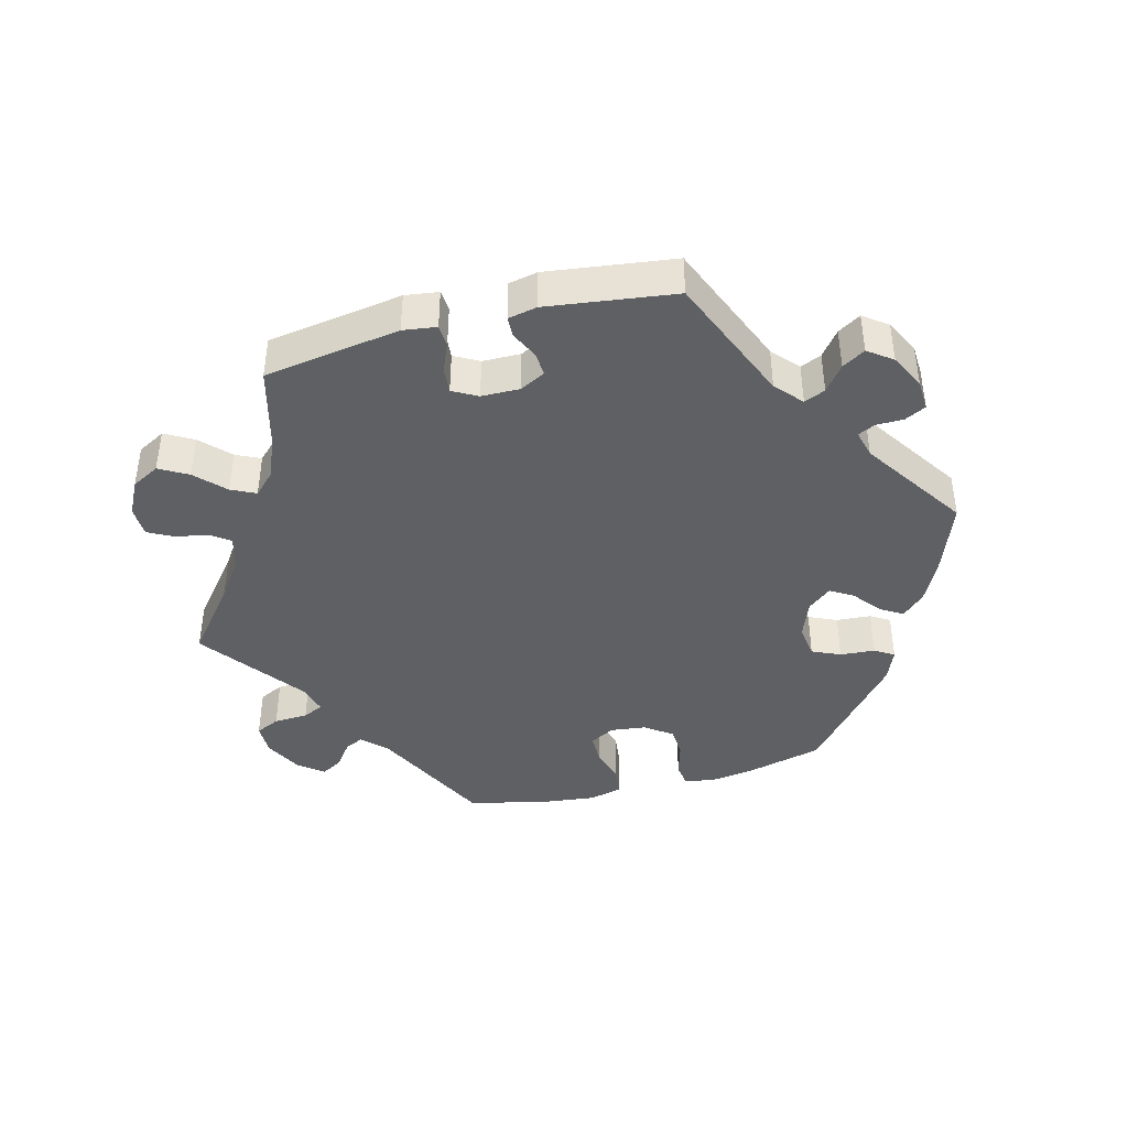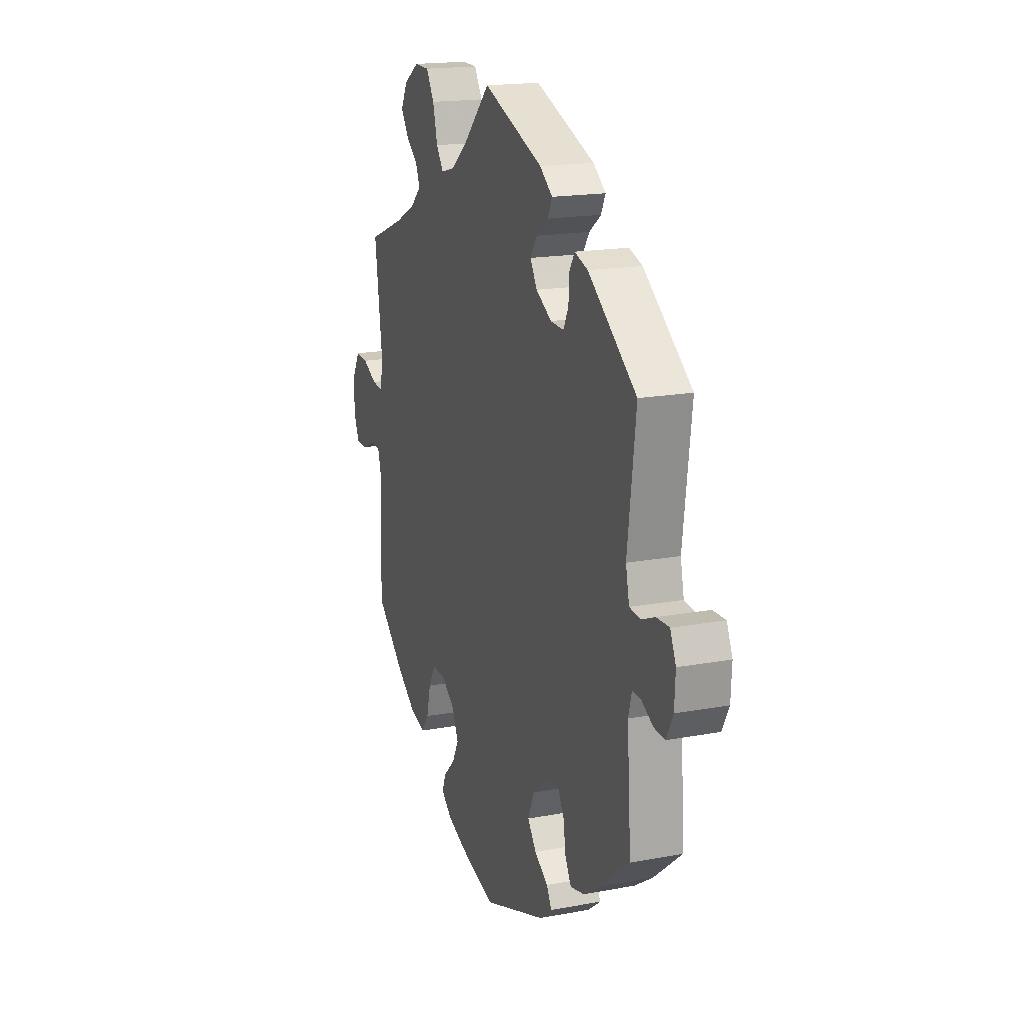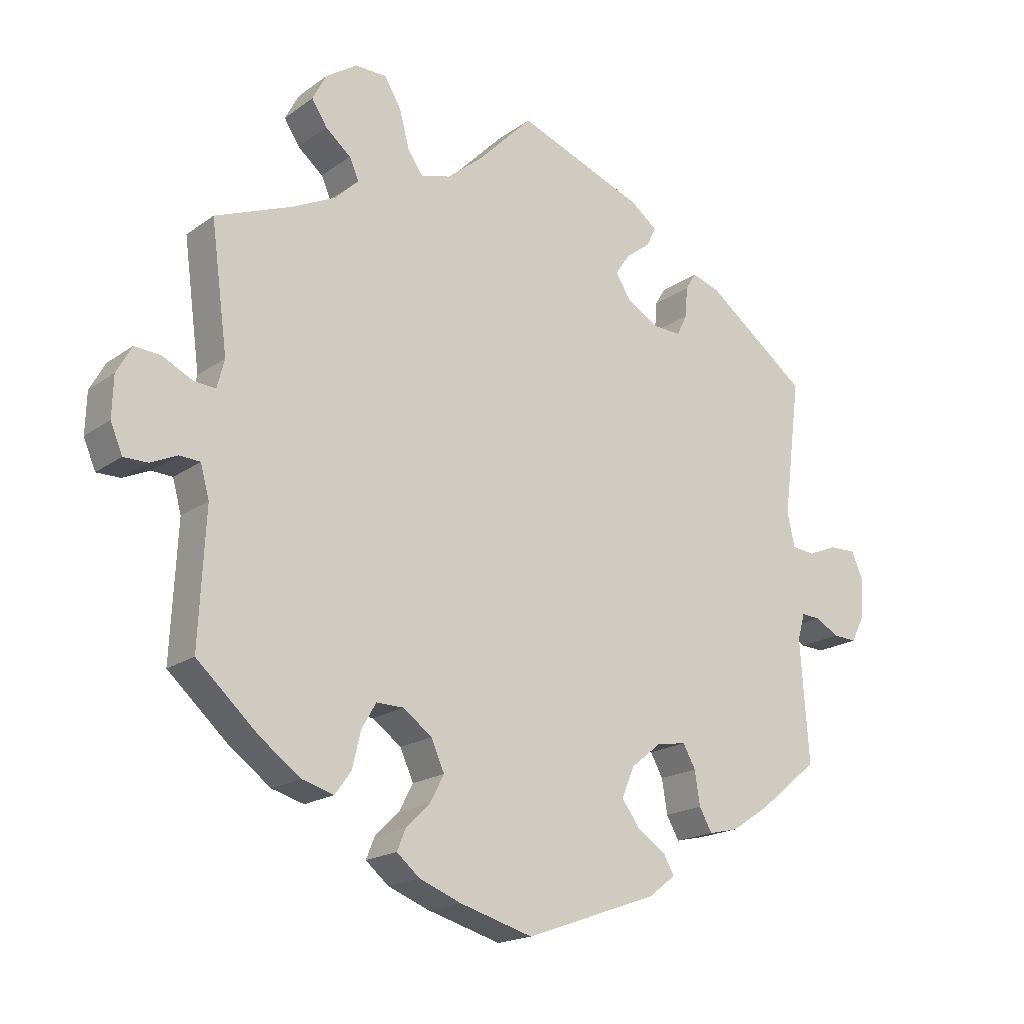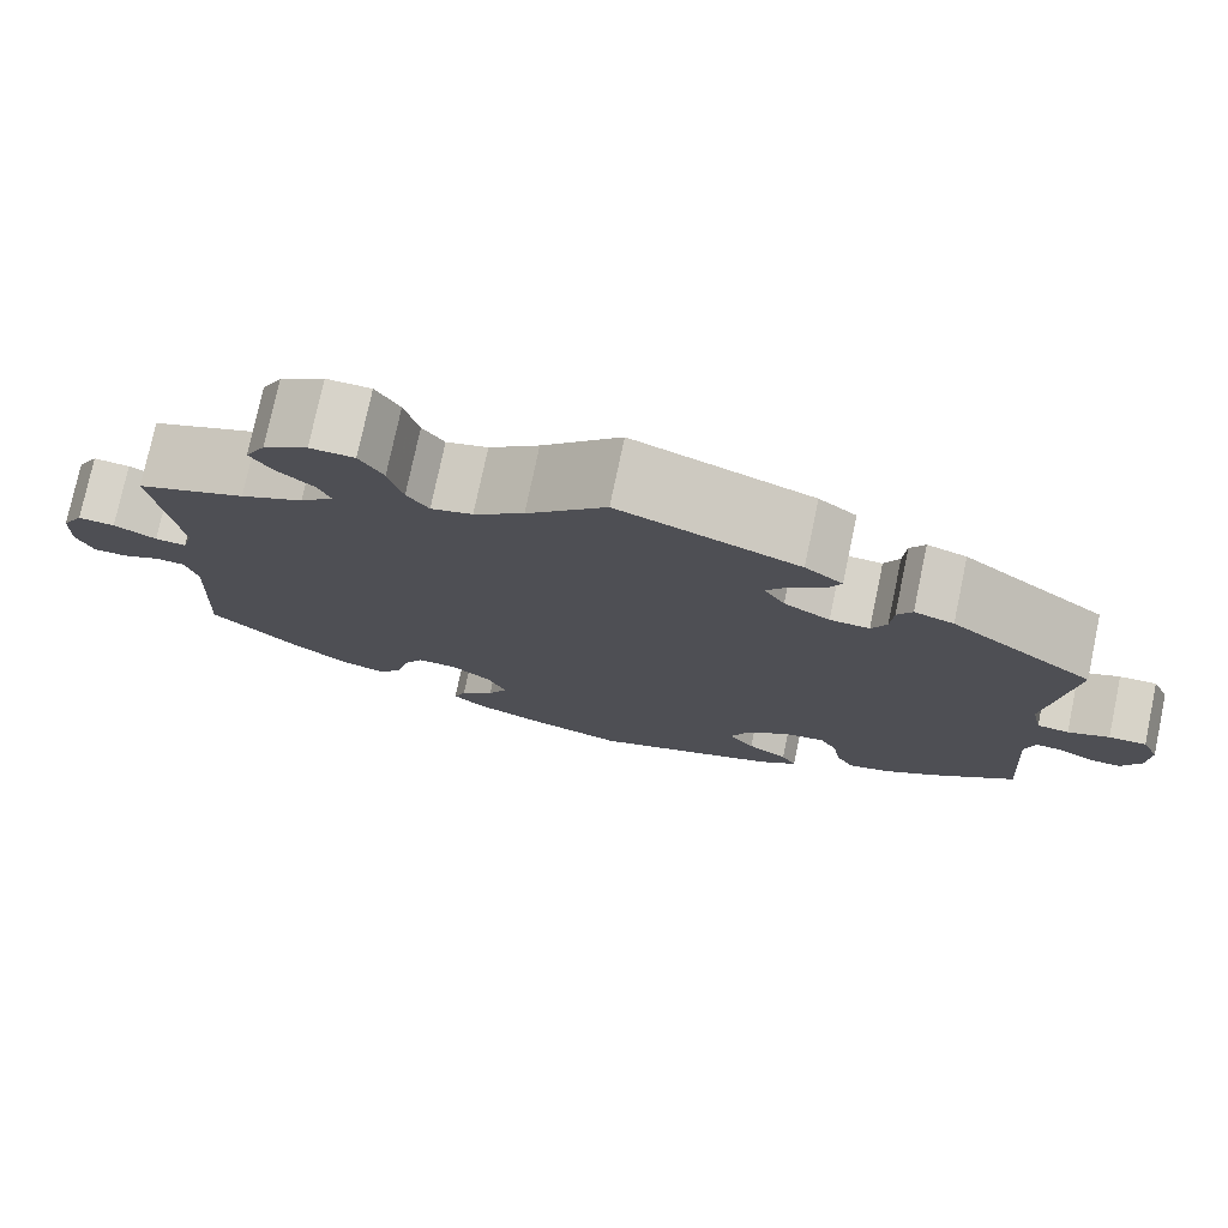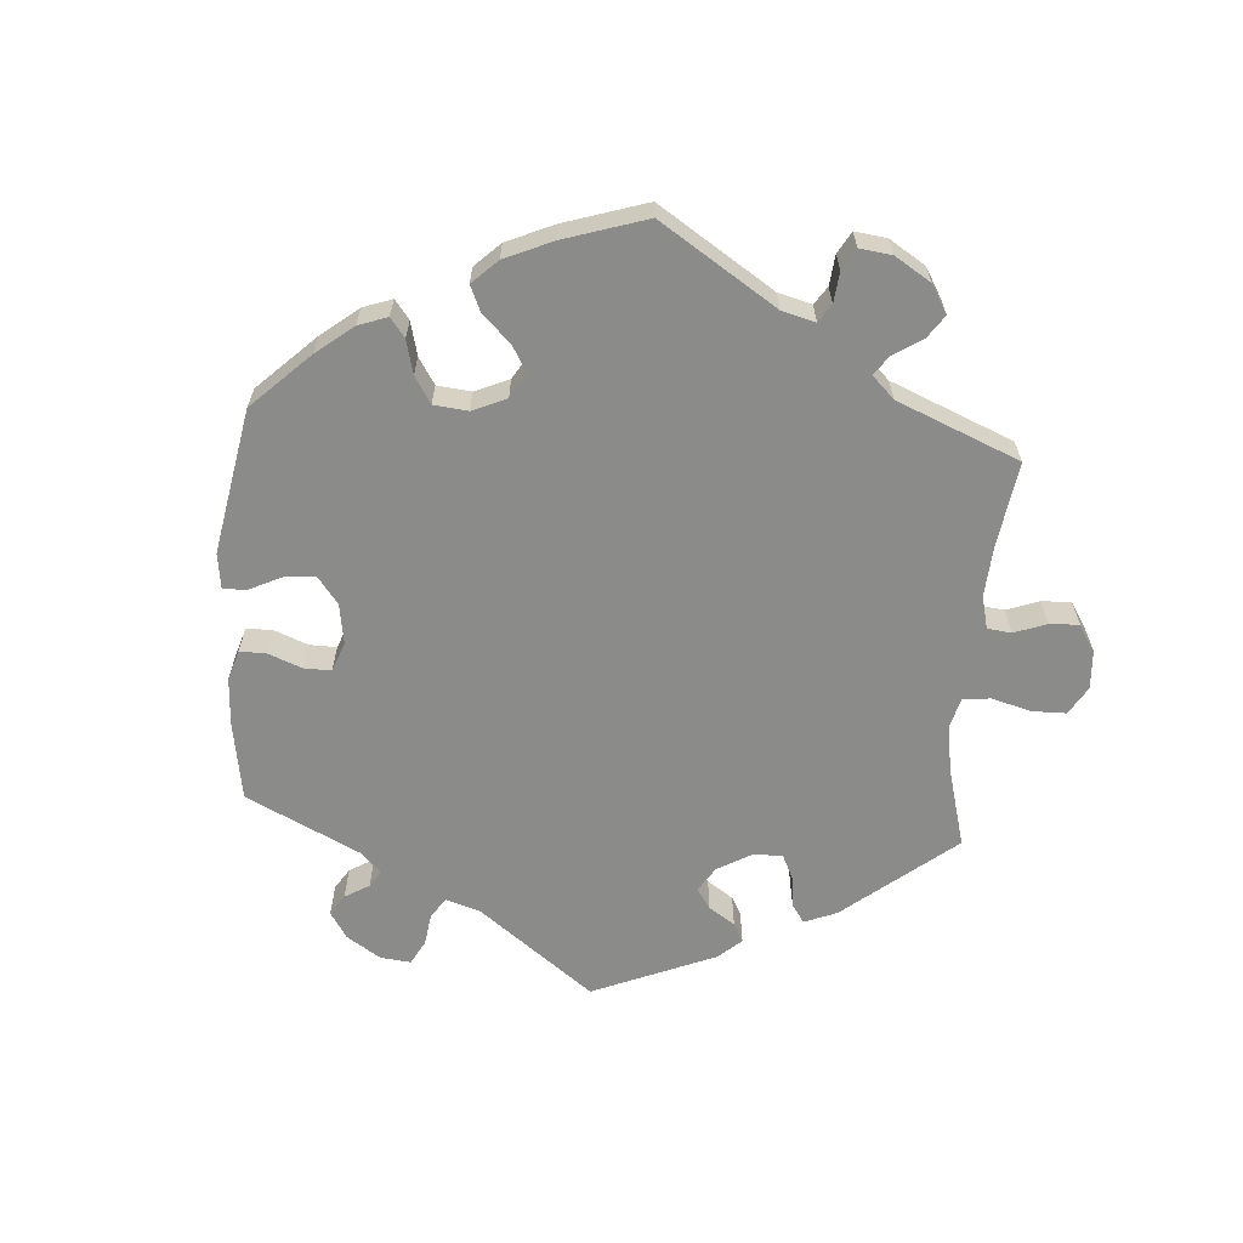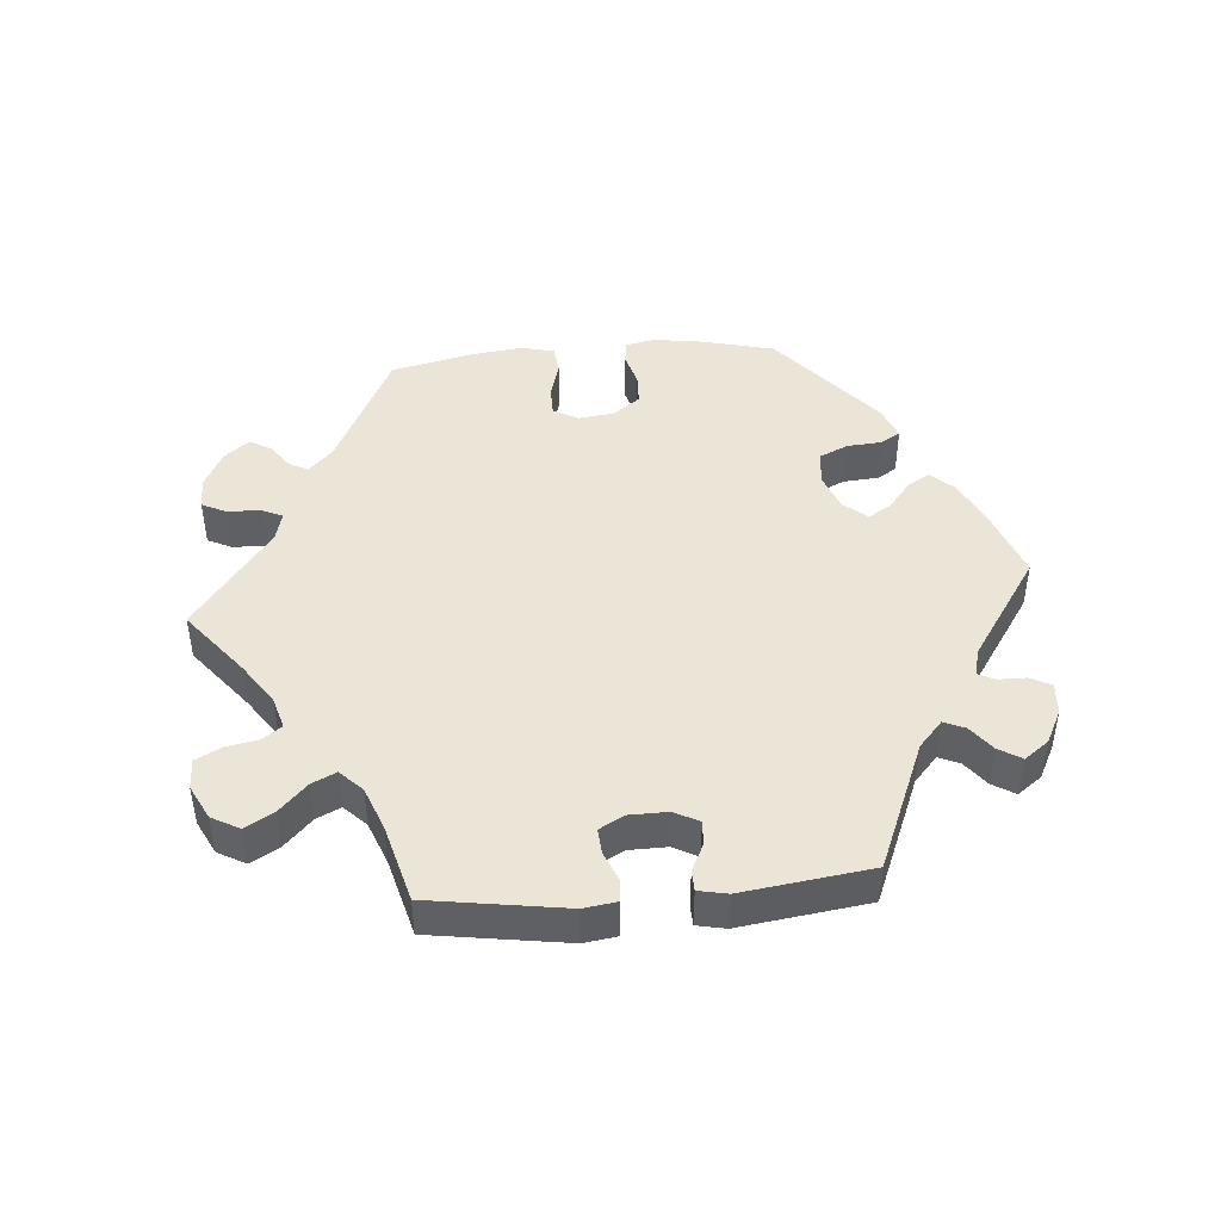
<metadata>
{"format":"obj","ext":"obj","renderer":"f3d","projection":"perspective","resolution":1024,"background":"white","views":[{"elev":-42.2,"azim":44.5,"up":"+Y"},{"elev":17.6,"azim":69.7,"up":"+Z"},{"elev":-18.3,"azim":-36.5,"up":"+Z"},{"elev":76.6,"azim":11.9,"up":"+Z"},{"elev":-63.7,"azim":-124.3,"up":"+Y"},{"elev":45.6,"azim":25.0,"up":"+Y"}]}
</metadata>
<code>
v -0.386 0.07 0.334
v -0.32 0.07 0.366
v -0.285 0.07 0.4
v -0.299 0.07 0.432
v -0.337 0.07 0.464
v -0.36 0.07 0.5
v -0.339 0.07 0.54
v -0.292 0.07 0.571
v -0.245 0.07 0.57
v -0.22 0.07 0.528
v -0.205 0.07 0.471
v -0.182 0.07 0.438
v -0.138 0.07 0.45
v -0.085 0.07 0.493
v -0.001 0.07 0.578
v 0.19 0.07 0.504
v 0.23 0.07 0.473
v 0.216 0.07 0.444
v 0.179 0.07 0.416
v 0.157 0.07 0.384
v 0.179 0.07 0.348
v 0.228 0.07 0.319
v 0.27 0.07 0.317
v 0.286 0.07 0.349
v 0.289 0.07 0.394
v 0.305 0.07 0.42
v 0.347 0.07 0.406
v 0.5 0.07 0.289
v 0.474 0.07 0.084
v 0.485 0.07 0.033
v 0.519 0.07 0.029
v 0.563 0.07 0.047
v 0.603 0.07 0.048
v 0.621 0.07 0.007
v 0.618 0.07 -0.05
v 0.597 0.07 -0.091
v 0.562 0.07 -0.089
v 0.526 0.07 -0.069
v 0.498 0.07 -0.067
v 0.487 0.07 -0.107
v 0.5 0.07 -0.289
v 0.411 0.07 -0.362
v 0.353 0.07 -0.4
v 0.309 0.07 -0.41
v 0.29 0.07 -0.376
v 0.282 0.07 -0.325
v 0.263 0.07 -0.291
v 0.219 0.07 -0.298
v 0.173 0.07 -0.335
v 0.154 0.07 -0.381
v 0.181 0.07 -0.418
v 0.224 0.07 -0.447
v 0.24 0.07 -0.476
v 0.2 0.07 -0.507
v 0 0.07 -0.578
v -0.11 0.07 -0.546
v -0.173 0.07 -0.521
v -0.207 0.07 -0.492
v -0.194 0.07 -0.46
v -0.158 0.07 -0.425
v -0.137 0.07 -0.385
v -0.157 0.07 -0.34
v -0.2 0.07 -0.308
v -0.241 0.07 -0.307
v -0.263 0.07 -0.345
v -0.276 0.07 -0.399
v -0.3 0.07 -0.432
v -0.348 0.07 -0.418
v -0.409 0.07 -0.373
v -0.501 0.07 -0.289
v -0.491 0.07 -0.091
v -0.504 0.07 -0.043
v -0.535 0.07 -0.041
v -0.575 0.07 -0.059
v -0.611 0.07 -0.059
v -0.629 0.07 -0.016
v -0.627 0.07 0.045
v -0.604 0.07 0.086
v -0.565 0.07 0.083
v -0.52 0.07 0.06
v -0.487 0.07 0.057
v -0.476 0.07 0.1
v -0.501 0.07 0.289
v -0.386 0 0.334
v -0.32 0 0.366
v -0.285 0 0.4
v -0.299 0 0.432
v -0.337 0 0.464
v -0.36 0 0.5
v -0.339 0 0.54
v -0.292 0 0.571
v -0.245 0 0.57
v -0.22 0 0.528
v -0.205 0 0.471
v -0.182 0 0.438
v -0.138 0 0.45
v -0.085 0 0.493
v -0.001 0 0.578
v 0.19 0 0.504
v 0.23 0 0.473
v 0.216 0 0.444
v 0.179 0 0.416
v 0.157 0 0.384
v 0.179 0 0.348
v 0.228 0 0.319
v 0.27 0 0.317
v 0.286 0 0.349
v 0.289 0 0.394
v 0.305 0 0.42
v 0.347 0 0.406
v 0.5 0 0.289
v 0.474 0 0.084
v 0.485 0 0.033
v 0.519 0 0.029
v 0.563 0 0.047
v 0.603 0 0.048
v 0.621 0 0.007
v 0.618 0 -0.05
v 0.597 0 -0.091
v 0.562 0 -0.089
v 0.526 0 -0.069
v 0.498 0 -0.067
v 0.487 0 -0.107
v 0.5 0 -0.289
v 0.411 0 -0.362
v 0.353 0 -0.4
v 0.309 0 -0.41
v 0.29 0 -0.376
v 0.282 0 -0.325
v 0.263 0 -0.291
v 0.219 0 -0.298
v 0.173 0 -0.335
v 0.154 0 -0.381
v 0.181 0 -0.418
v 0.224 0 -0.447
v 0.24 0 -0.476
v 0.2 0 -0.507
v 0 0 -0.578
v -0.11 0 -0.546
v -0.173 0 -0.521
v -0.207 0 -0.492
v -0.194 0 -0.46
v -0.158 0 -0.425
v -0.137 0 -0.385
v -0.157 0 -0.34
v -0.2 0 -0.308
v -0.241 0 -0.307
v -0.263 0 -0.345
v -0.276 0 -0.399
v -0.3 0 -0.432
v -0.348 0 -0.418
v -0.409 0 -0.373
v -0.501 0 -0.289
v -0.491 0 -0.091
v -0.504 0 -0.043
v -0.535 0 -0.041
v -0.575 0 -0.059
v -0.611 0 -0.059
v -0.629 0 -0.016
v -0.627 0 0.045
v -0.604 0 0.086
v -0.565 0 0.083
v -0.52 0 0.06
v -0.487 0 0.057
v -0.476 0 0.1
v -0.501 0 0.289
f 82 83 1
f 81 82 1 2
f 77 78 79 80
f 77 80 81
f 76 77 81
f 73 74 75 76
f 72 73 76 81
f 71 72 81 2
f 65 66 67 68
f 64 65 68 69
f 57 58 59 60
f 57 60 61
f 56 57 61
f 55 56 61
f 54 55 61 62
f 51 52 53 54
f 50 51 54 62
f 43 44 45 46
f 43 46 47
f 40 41 42 43
f 39 40 43 47
f 35 36 37 38
f 35 38 39
f 34 35 39
f 31 32 33 34
f 30 31 34 39
f 29 30 39 47
f 24 25 26 27
f 23 24 27 28
f 22 23 28 29
f 16 17 18 19
f 14 15 16 19
f 13 14 19 20
f 12 13 20 21
f 8 9 10 11
f 8 11 12
f 7 8 12
f 4 5 6 7
f 3 4 7 12
f 64 69 70 71
f 63 64 71 2
f 49 50 62 63
f 48 49 63 2
f 22 29 47 48
f 12 21 22 48
f 2 3 12 48
f 84 166 165
f 85 84 165 164
f 163 162 161 160
f 164 163 160
f 164 160 159
f 159 158 157 156
f 164 159 156 155
f 85 164 155 154
f 151 150 149 148
f 152 151 148 147
f 143 142 141 140
f 144 143 140
f 144 140 139
f 144 139 138
f 145 144 138 137
f 137 136 135 134
f 145 137 134 133
f 129 128 127 126
f 130 129 126
f 126 125 124 123
f 130 126 123 122
f 121 120 119 118
f 122 121 118
f 122 118 117
f 117 116 115 114
f 122 117 114 113
f 130 122 113 112
f 110 109 108 107
f 111 110 107 106
f 112 111 106 105
f 102 101 100 99
f 102 99 98 97
f 103 102 97 96
f 104 103 96 95
f 94 93 92 91
f 95 94 91
f 95 91 90
f 90 89 88 87
f 95 90 87 86
f 154 153 152 147
f 85 154 147 146
f 146 145 133 132
f 85 146 132 131
f 131 130 112 105
f 131 105 104 95
f 131 95 86 85
f 1 84 85 2
f 2 85 86 3
f 3 86 87 4
f 4 87 88 5
f 5 88 89 6
f 6 89 90 7
f 7 90 91 8
f 8 91 92 9
f 9 92 93 10
f 10 93 94 11
f 11 94 95 12
f 12 95 96 13
f 13 96 97 14
f 14 97 98 15
f 15 98 99 16
f 16 99 100 17
f 17 100 101 18
f 18 101 102 19
f 19 102 103 20
f 20 103 104 21
f 21 104 105 22
f 22 105 106 23
f 23 106 107 24
f 24 107 108 25
f 25 108 109 26
f 26 109 110 27
f 27 110 111 28
f 28 111 112 29
f 29 112 113 30
f 30 113 114 31
f 31 114 115 32
f 32 115 116 33
f 33 116 117 34
f 34 117 118 35
f 35 118 119 36
f 36 119 120 37
f 37 120 121 38
f 38 121 122 39
f 39 122 123 40
f 40 123 124 41
f 41 124 125 42
f 42 125 126 43
f 43 126 127 44
f 44 127 128 45
f 45 128 129 46
f 46 129 130 47
f 47 130 131 48
f 48 131 132 49
f 49 132 133 50
f 50 133 134 51
f 51 134 135 52
f 52 135 136 53
f 53 136 137 54
f 54 137 138 55
f 55 138 139 56
f 56 139 140 57
f 57 140 141 58
f 58 141 142 59
f 59 142 143 60
f 60 143 144 61
f 61 144 145 62
f 62 145 146 63
f 63 146 147 64
f 64 147 148 65
f 65 148 149 66
f 66 149 150 67
f 67 150 151 68
f 68 151 152 69
f 69 152 153 70
f 70 153 154 71
f 71 154 155 72
f 72 155 156 73
f 73 156 157 74
f 74 157 158 75
f 75 158 159 76
f 76 159 160 77
f 77 160 161 78
f 78 161 162 79
f 79 162 163 80
f 80 163 164 81
f 81 164 165 82
f 82 165 166 83
f 83 166 84 1

</code>
